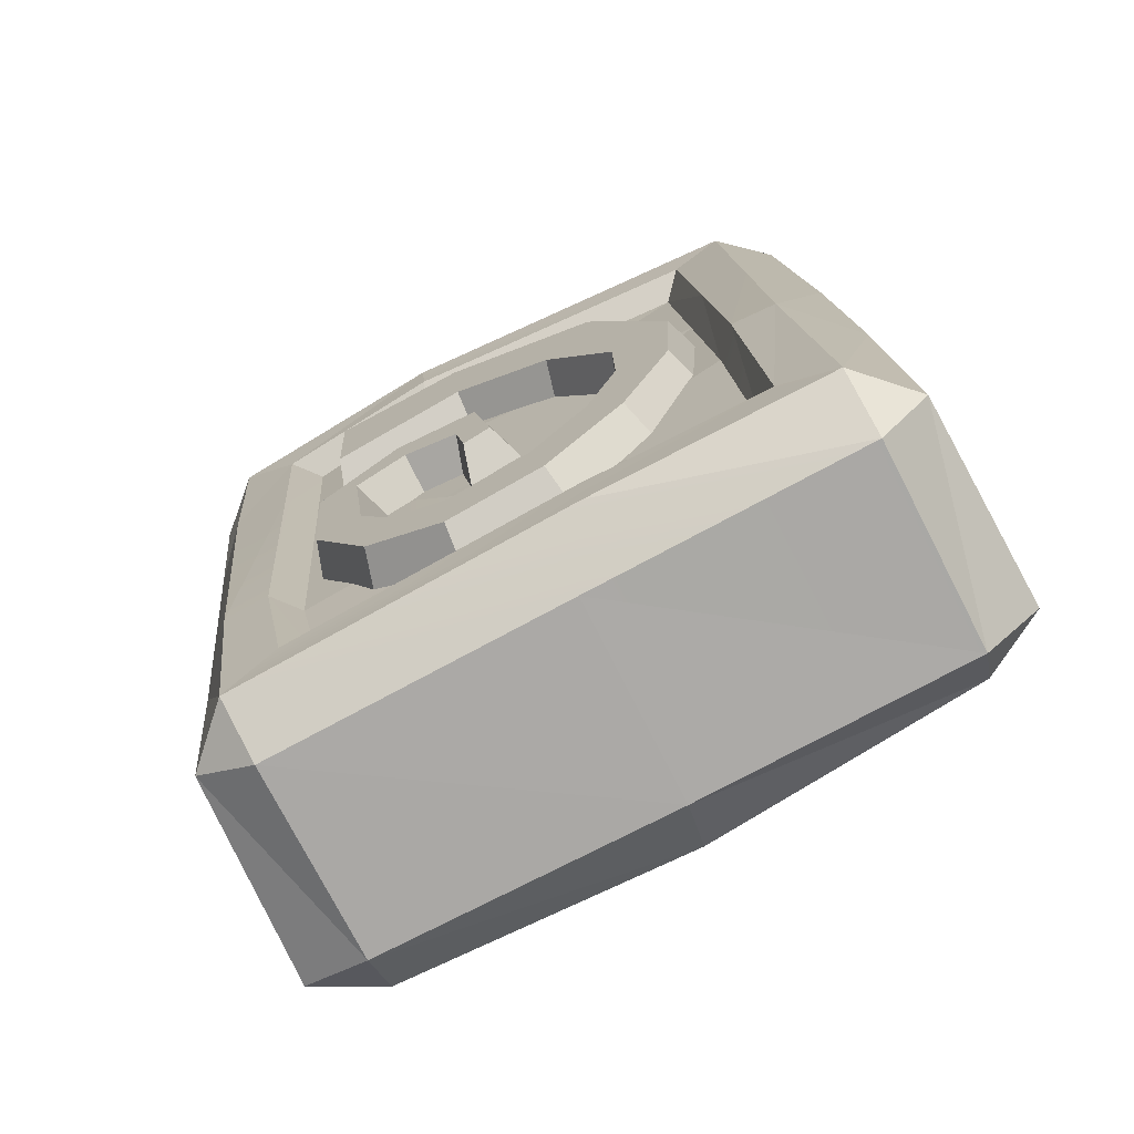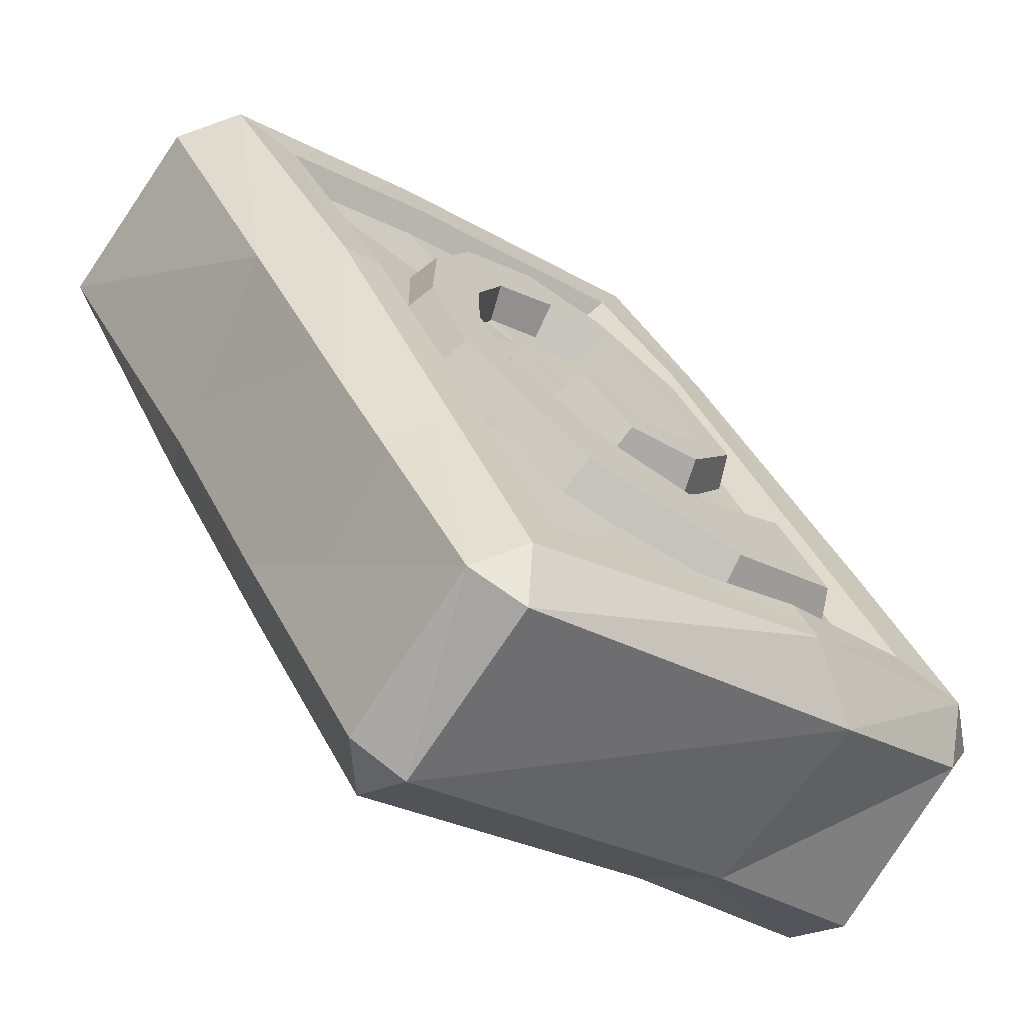
<metadata>
{"format":"obj","ext":"obj","renderer":"f3d","projection":"perspective","resolution":1024,"background":"white","views":[{"elev":38.6,"azim":-15.8,"up":"+Z"},{"elev":9.2,"azim":144.2,"up":"+Z"}]}
</metadata>
<code>
g trinketRune2
v -0.4041 -0.1803 0.1511
v -0.1028 -0.1152 0.2353
v -0.424 -0.3736 0.239
v -0.1028 -0.1152 0.2353
v -0.06892 -0.3726 0.3988
v -0.424 -0.3736 0.239
v -0.08955 0.2945 0.02808
v -0.2911 0.3187 -0.08084
v -0.08188 0.5312 -0.0916
v 0.19 -0.04237 0.3336
v -0.1028 -0.1152 0.2353
v 0.2458 0.2469 0.1856
v -0.1028 -0.1152 0.2353
v -0.08955 0.2945 0.02808
v 0.2458 0.2469 0.1856
v -0.4041 -0.1803 0.1511
v -0.2911 0.3187 -0.08084
v -0.2454 0.5204 -0.1745
v -0.08188 0.5312 -0.0916
v -0.2911 0.3187 -0.08084
v -0.06892 -0.3726 0.3988
v -0.1028 -0.1152 0.2353
v 0.1279 -0.3738 0.4756
v -0.1028 -0.1152 0.2353
v 0.19 -0.04237 0.3336
v 0.1279 -0.3738 0.4756
v 0.08993 0.4372 -0.4566
v 0.05862 0.1469 -0.3188
v 0.5546 0.4367 -0.2644
v 0.4925 0.08888 -0.1049
v 0.004869 -0.3517 -0.08211
v -0.3599 -0.403 -0.1958
v 0.4187 -0.2849 0.06346
v -0.2453 0.1847 -0.4788
v -0.3599 -0.403 -0.1958
v -0.4042 -0.6301 -0.07916
v -0.0185 -0.6462 0.06814
v 0.08993 0.4372 -0.4566
v -0.1965 0.4351 -0.5993
v -0.4367 -0.6561 0.000679
v -0.5329 -0.5337 0.2286
v -0.04876 -0.6703 0.165
v -0.5329 -0.5337 0.2286
v -0.1461 -0.5417 0.4015
v -0.04876 -0.6703 0.165
v 0.2111 -0.5472 0.5579
v 0.3111 -0.6736 0.3172
v -0.5401 -0.2045 0.05352
v -0.5967 -0.4797 0.1795
v -0.4381 -0.3692 -0.1543
v -0.5967 -0.4797 0.1795
v -0.5075 -0.6145 -0.06483
v -0.4381 -0.3692 -0.1543
v -0.04876 -0.6703 0.165
v -0.1461 -0.5417 0.4015
v 0.3111 -0.6736 0.3172
v -0.08273 0.6769 -0.2213
v -0.3066 0.6508 -0.3137
v 0.01142 0.5246 -0.4503
v -0.3066 0.6508 -0.3137
v -0.2101 0.5367 -0.5579
v 0.01142 0.5246 -0.4503
v -0.295 0.4701 -0.5593
v -0.3848 0.5947 -0.3135
v -0.3372 0.2227 -0.4399
v -0.4368 0.3269 -0.1905
v -0.5401 -0.2045 0.05352
v 0.4463 0.6635 0.006466
v -0.08273 0.6769 -0.2213
v 0.5367 0.5256 -0.2302
v -0.08273 0.6769 -0.2213
v 0.01142 0.5246 -0.4503
v 0.5367 0.5256 -0.2302
v -0.3599 -0.403 -0.1958
v -0.4042 -0.6301 -0.07916
v 0.004869 -0.3517 -0.08211
v 0.4187 -0.2849 0.06346
v 0.3392 -0.6288 0.2351
v 0.004869 -0.3517 -0.08211
v -0.0185 -0.6462 0.06814
v 0.3392 -0.6288 0.2351
v 0.4644 -0.1765 0.1172
v 0.401 -0.6139 0.3179
v 0.3628 -0.1206 0.3926
v 0.401 -0.6139 0.3179
v 0.293 -0.4805 0.5566
v 0.3628 -0.1206 0.3926
v 0.521 0.109 -0.01221
v 0.4644 -0.1765 0.1172
v 0.4247 0.2116 0.2352
v 0.3628 -0.1206 0.3926
v 0.488 0.5908 0.05245
v -0.5329 -0.5337 0.2286
v -0.4367 -0.6561 0.000679
v -0.5967 -0.4797 0.1795
v -0.4367 -0.6561 0.000679
v -0.5075 -0.6145 -0.06483
v -0.5967 -0.4797 0.1795
v -0.5329 -0.5337 0.2286
v -0.5556 -0.4475 0.2673
v -0.1461 -0.5417 0.4015
v -0.1145 -0.4472 0.4648
v 0.2111 -0.5472 0.5579
v -0.5967 -0.4797 0.1795
v -0.5401 -0.2045 0.05352
v -0.5556 -0.4475 0.2673
v -0.5401 -0.2045 0.05352
v -0.5028 -0.1513 0.1356
v -0.5556 -0.4475 0.2673
v -0.1145 -0.4472 0.4648
v 0.1979 -0.447 0.5913
v 0.2111 -0.5472 0.5579
v -0.3848 0.5947 -0.3135
v -0.3426 0.6231 -0.2308
v -0.4368 0.3269 -0.1905
v -0.3426 0.6231 -0.2308
v -0.4055 0.3443 -0.1011
v -0.4368 0.3269 -0.1905
v -0.5028 -0.1513 0.1356
v -0.5401 -0.2045 0.05352
v -0.3066 0.6508 -0.3137
v -0.08273 0.6769 -0.2213
v -0.3426 0.6231 -0.2308
v -0.08273 0.6769 -0.2213
v -0.0582 0.6384 -0.09691
v -0.3426 0.6231 -0.2308
v -0.3848 0.5947 -0.3135
v -0.295 0.4701 -0.5593
v -0.3066 0.6508 -0.3137
v -0.2101 0.5367 -0.5579
v -0.08273 0.6769 -0.2213
v 0.4463 0.6635 0.006466
v -0.0582 0.6384 -0.09691
v 0.4463 0.6635 0.006466
v 0.4049 0.6161 0.07708
v -0.0582 0.6384 -0.09691
v -0.295 0.4701 -0.5593
v -0.3372 0.2227 -0.4399
v -0.1965 0.4351 -0.5993
v -0.2453 0.1847 -0.4788
v -0.4381 -0.3692 -0.1543
v -0.2101 0.5367 -0.5579
v -0.1965 0.4351 -0.5993
v 0.01142 0.5246 -0.4503
v 0.08993 0.4372 -0.4566
v 0.01142 0.5246 -0.4503
v 0.08993 0.4372 -0.4566
v 0.5367 0.5256 -0.2302
v 0.5546 0.4367 -0.2644
v -0.5075 -0.6145 -0.06483
v -0.4042 -0.6301 -0.07916
v -0.4381 -0.3692 -0.1543
v -0.4042 -0.6301 -0.07916
v -0.3599 -0.403 -0.1958
v -0.4381 -0.3692 -0.1543
v -0.2453 0.1847 -0.4788
v -0.4042 -0.6301 -0.07916
v -0.4367 -0.6561 0.000679
v -0.0185 -0.6462 0.06814
v -0.4367 -0.6561 0.000679
v -0.04876 -0.6703 0.165
v -0.0185 -0.6462 0.06814
v -0.0185 -0.6462 0.06814
v -0.04876 -0.6703 0.165
v 0.3392 -0.6288 0.2351
v -0.04876 -0.6703 0.165
v 0.3111 -0.6736 0.3172
v 0.3392 -0.6288 0.2351
v 0.2111 -0.5472 0.5579
v 0.293 -0.4805 0.5566
v 0.3111 -0.6736 0.3172
v 0.293 -0.4805 0.5566
v 0.401 -0.6139 0.3179
v 0.3111 -0.6736 0.3172
v 0.293 -0.4805 0.5566
v 0.1979 -0.447 0.5913
v 0.3628 -0.1206 0.3926
v 0.1979 -0.447 0.5913
v 0.2632 -0.04144 0.4077
v 0.3628 -0.1206 0.3926
v 0.3628 -0.1206 0.3926
v 0.2632 -0.04144 0.4077
v 0.4247 0.2116 0.2352
v 0.2632 -0.04144 0.4077
v 0.3255 0.2476 0.2624
v 0.4247 0.2116 0.2352
v 0.488 0.5908 0.05245
v 0.4463 0.6635 0.006466
v 0.5367 0.5256 -0.2302
v 0.488 0.5908 0.05245
v 0.5367 0.5256 -0.2302
v 0.5842 0.4665 -0.1775
v 0.488 0.5908 0.05245
v 0.5546 0.4367 -0.2644
v 0.4925 0.08888 -0.1049
v 0.5842 0.4665 -0.1775
v 0.4925 0.08888 -0.1049
v 0.521 0.109 -0.01221
v 0.5842 0.4665 -0.1775
v 0.4644 -0.1765 0.1172
v 0.4644 -0.1765 0.1172
v 0.4187 -0.2849 0.06346
v 0.401 -0.6139 0.3179
v 0.4187 -0.2849 0.06346
v 0.3392 -0.6288 0.2351
v 0.401 -0.6139 0.3179
v -0.5967 -0.4797 0.1795
v -0.5556 -0.4475 0.2673
v -0.5329 -0.5337 0.2286
v -0.3848 0.5947 -0.3135
v -0.3066 0.6508 -0.3137
v -0.3426 0.6231 -0.2308
v -0.1965 0.4351 -0.5993
v -0.2101 0.5367 -0.5579
v -0.295 0.4701 -0.5593
v -0.5075 -0.6145 -0.06483
v -0.4367 -0.6561 0.000679
v -0.4042 -0.6301 -0.07916
v 0.1979 -0.447 0.5913
v 0.293 -0.4805 0.5566
v 0.2111 -0.5472 0.5579
v 0.4049 0.6161 0.07708
v 0.4463 0.6635 0.006466
v 0.488 0.5908 0.05245
v 0.5546 0.4367 -0.2644
v 0.5842 0.4665 -0.1775
v 0.5367 0.5256 -0.2302
v 0.3392 -0.6288 0.2351
v 0.3111 -0.6736 0.3172
v 0.401 -0.6139 0.3179
v -0.5556 -0.4475 0.2673
v -0.5028 -0.1513 0.1356
v -0.4713 -0.3786 0.266
v -0.5028 -0.1513 0.1356
v -0.4443 -0.151 0.1613
v -0.4713 -0.3786 0.266
v -0.3349 0.3358 -0.06571
v -0.5556 -0.4475 0.2673
v -0.1145 -0.4472 0.4648
v -0.1009 -0.3778 0.4328
v 0.1405 -0.3784 0.529
v 0.1979 -0.447 0.5913
v 0.2632 -0.04144 0.4077
v 0.2074 -0.02852 0.3776
v 0.3255 0.2476 0.2624
v 0.2074 -0.02852 0.3776
v 0.2633 0.2559 0.2316
v 0.3255 0.2476 0.2624
v 0.3209 0.5494 0.08087
v 0.4049 0.6161 0.07708
v 0.3209 0.5494 0.08087
v -0.0582 0.6384 -0.09691
v -0.07176 0.5693 -0.06439
v -0.3426 0.6231 -0.2308
v -0.0582 0.6384 -0.09691
v -0.2853 0.5562 -0.1685
v -0.0582 0.6384 -0.09691
v -0.07176 0.5693 -0.06439
v -0.2853 0.5562 -0.1685
v -0.3426 0.6231 -0.2308
v -0.2853 0.5562 -0.1685
v -0.4055 0.3443 -0.1011
v -0.2853 0.5562 -0.1685
v -0.3349 0.3358 -0.06571
v -0.4055 0.3443 -0.1011
v -0.5028 -0.1513 0.1356
v 0.1979 -0.447 0.5913
v 0.1405 -0.3784 0.529
v 0.2632 -0.04144 0.4077
v 0.1405 -0.3784 0.529
v 0.2074 -0.02852 0.3776
v 0.2632 -0.04144 0.4077
v -0.4713 -0.3786 0.266
v -0.4443 -0.151 0.1613
v -0.424 -0.3736 0.239
v -0.4443 -0.151 0.1613
v -0.4041 -0.1803 0.1511
v -0.424 -0.3736 0.239
v -0.4713 -0.3786 0.266
v -0.424 -0.3736 0.239
v -0.1009 -0.3778 0.4328
v -0.06892 -0.3726 0.3988
v 0.1279 -0.3738 0.4756
v 0.1405 -0.3784 0.529
v 0.2074 -0.02852 0.3776
v 0.19 -0.04237 0.3336
v 0.2633 0.2559 0.2316
v 0.1279 -0.3738 0.4756
v 0.19 -0.04237 0.3336
v 0.2458 0.2469 0.1856
v 0.2633 0.2559 0.2316
v 0.2971 0.5125 0.04975
v 0.3209 0.5494 0.08087
v 0.2971 0.5125 0.04975
v -0.07176 0.5693 -0.06439
v -0.08188 0.5312 -0.0916
v -0.2853 0.5562 -0.1685
v -0.07176 0.5693 -0.06439
v -0.2454 0.5204 -0.1745
v -0.07176 0.5693 -0.06439
v -0.08188 0.5312 -0.0916
v -0.2454 0.5204 -0.1745
v -0.2853 0.5562 -0.1685
v -0.2454 0.5204 -0.1745
v -0.3349 0.3358 -0.06571
v -0.2911 0.3187 -0.08084
v -0.4443 -0.151 0.1613
v -0.4041 -0.1803 0.1511
v 0.1405 -0.3784 0.529
v 0.1279 -0.3738 0.4756
v 0.2074 -0.02852 0.3776
v -0.0859 0.1937 0.1408
v -0.09537 0.06531 0.2061
v -0.1285 0.1251 0.1599
v -0.1357 0.05372 0.1954
v -0.1941 0.1541 0.1166
v -0.1921 0.213 0.08561
v -0.2699 0.1244 0.1008
v -0.3196 0.1364 0.07333
v -0.3597 -0.04757 0.1559
v -0.2985 -0.04257 0.1789
v -0.2746 -0.1315 0.237
v -0.3259 -0.1979 0.2513
v -0.2135 -0.1791 0.2884
v -0.2396 -0.2717 0.3275
v -0.1077 -0.2541 0.3735
v -0.1015 -0.1603 0.3255
v 0.02304 -0.1551 0.3751
v -0.003648 -0.08165 0.3241
v 0.1263 -0.01556 0.3431
v 0.06533 0.0191 0.2988
v 0.1755 0.14 0.2799
v 0.09343 0.1302 0.2506
v 0.04096 0.2766 0.1494
v 0.1306 0.3751 0.1339
v -0.06874 0.3616 0.05732
v -0.042 0.4936 -0.002743
v -0.2144 0.4845 -0.0704
v -0.2426 0.3299 0.001239
v -0.2523 0.3312 -0.003532
v -0.2531 0.328 -0.002133
v -0.0412 0.1816 0.08685
v -0.1278 0.08217 0.1041
v -0.05297 0.02204 0.1681
v -0.1363 -0.001928 0.146
v -0.1701 0.205 0.01993
v -0.1755 0.1032 0.07271
v -0.2288 0.0823 0.06155
v -0.3152 0.1179 0.005956
v -0.3583 -0.08039 0.09488
v -0.2544 -0.06723 0.1315
v -0.2329 -0.1474 0.1839
v -0.3225 -0.2397 0.196
v -0.1819 -0.1871 0.2268
v -0.2266 -0.3218 0.2808
v -0.07945 -0.3022 0.3321
v -0.08502 -0.1709 0.2588
v 0.05987 -0.1967 0.3338
v 0.004336 -0.09899 0.2576
v 0.1678 -0.05079 0.3004
v 0.06871 -0.004974 0.2339
v 0.2198 0.1133 0.2336
v 0.0944 0.09662 0.1899
v 0.04523 0.2338 0.09507
v 0.1727 0.3593 0.08093
v -0.05472 0.3112 0.01117
v -0.009991 0.4848 -0.06375
v -0.2076 0.4744 -0.1413
v -0.1408 0.2955 -0.01661
v -0.2482 0.31 -0.06961
v -0.257 0.2743 -0.05408
v -0.1363 -0.001928 0.146
v -0.1278 0.08217 0.1041
v -0.1357 0.05372 0.1954
v -0.1285 0.1251 0.1599
v -0.1363 -0.001928 0.146
v -0.1357 0.05372 0.1954
v -0.05297 0.02204 0.1681
v -0.09537 0.06531 0.2061
v -0.05297 0.02204 0.1681
v -0.09537 0.06531 0.2061
v -0.0412 0.1816 0.08685
v -0.0859 0.1937 0.1408
v -0.1755 0.1032 0.07271
v -0.2288 0.0823 0.06155
v -0.1941 0.1541 0.1166
v -0.2699 0.1244 0.1008
v -0.3152 0.1179 0.005956
v -0.1701 0.205 0.01993
v -0.3196 0.1364 0.07333
v -0.1921 0.213 0.08561
v -0.2544 -0.06723 0.1315
v -0.2985 -0.04257 0.1789
v -0.2288 0.0823 0.06155
v -0.2699 0.1244 0.1008
v -0.3152 0.1179 0.005956
v -0.3196 0.1364 0.07333
v -0.3583 -0.08039 0.09488
v -0.3597 -0.04757 0.1559
v -0.2329 -0.1474 0.1839
v -0.1819 -0.1871 0.2268
v -0.2746 -0.1315 0.237
v -0.2135 -0.1791 0.2884
v -0.2266 -0.3218 0.2808
v -0.3225 -0.2397 0.196
v -0.2396 -0.2717 0.3275
v -0.3259 -0.1979 0.2513
v 0.004336 -0.09899 0.2576
v -0.003648 -0.08165 0.3241
v -0.08502 -0.1709 0.2588
v -0.1015 -0.1603 0.3255
v -0.07945 -0.3022 0.3321
v -0.1077 -0.2541 0.3735
v 0.05987 -0.1967 0.3338
v 0.02304 -0.1551 0.3751
v 0.06871 -0.004974 0.2339
v 0.0944 0.09662 0.1899
v 0.06533 0.0191 0.2988
v 0.09343 0.1302 0.2506
v 0.2198 0.1133 0.2336
v 0.1678 -0.05079 0.3004
v 0.1755 0.14 0.2799
v 0.1263 -0.01556 0.3431
v 0.04523 0.2338 0.09507
v 0.04096 0.2766 0.1494
v 0.0944 0.09662 0.1899
v 0.09343 0.1302 0.2506
v 0.1755 0.14 0.2799
v 0.1306 0.3751 0.1339
v 0.2198 0.1133 0.2336
v 0.1727 0.3593 0.08093
v -0.06874 0.3616 0.05732
v 0.04096 0.2766 0.1494
v -0.05472 0.3112 0.01117
v 0.04523 0.2338 0.09507
v 0.1727 0.3593 0.08093
v 0.1306 0.3751 0.1339
v -0.009991 0.4848 -0.06375
v -0.042 0.4936 -0.002743
v -0.2531 0.328 -0.002133
v -0.2426 0.3299 0.001239
v -0.257 0.2743 -0.05408
v -0.1408 0.2955 -0.01661
v -0.06874 0.3616 0.05732
v -0.05472 0.3112 0.01117
v -0.2076 0.4744 -0.1413
v -0.009991 0.4848 -0.06375
v -0.2144 0.4845 -0.0704
v -0.042 0.4936 -0.002743
v -0.2076 0.4744 -0.1413
v -0.2144 0.4845 -0.0704
v -0.2482 0.31 -0.06961
v -0.2523 0.3312 -0.003532
v -0.2531 0.328 -0.002133
v -0.257 0.2743 -0.05408
v -0.1755 0.1032 0.07271
v -0.1941 0.1541 0.1166
v -0.1278 0.08217 0.1041
v -0.1285 0.1251 0.1599
v -0.0412 0.1816 0.08685
v -0.0859 0.1937 0.1408
v -0.1701 0.205 0.01993
v -0.1921 0.213 0.08561
v -0.2544 -0.06723 0.1315
v -0.2329 -0.1474 0.1839
v -0.2985 -0.04257 0.1789
v -0.2746 -0.1315 0.237
v -0.3225 -0.2397 0.196
v -0.3583 -0.08039 0.09488
v -0.3259 -0.1979 0.2513
v -0.3597 -0.04757 0.1559
v -0.08502 -0.1709 0.2588
v -0.1015 -0.1603 0.3255
v -0.1819 -0.1871 0.2268
v -0.2135 -0.1791 0.2884
v -0.2266 -0.3218 0.2808
v -0.2396 -0.2717 0.3275
v -0.07945 -0.3022 0.3321
v -0.1077 -0.2541 0.3735
v 0.004336 -0.09899 0.2576
v 0.06871 -0.004974 0.2339
v -0.003648 -0.08165 0.3241
v 0.06533 0.0191 0.2988
v 0.1678 -0.05079 0.3004
v 0.05987 -0.1967 0.3338
v 0.1263 -0.01556 0.3431
v 0.02304 -0.1551 0.3751
v 0.2458 0.2469 0.1856
v -0.08955 0.2945 0.02808
v 0.2971 0.5125 0.04975
v -0.08955 0.2945 0.02808
v -0.08188 0.5312 -0.0916
v 0.2971 0.5125 0.04975
v -0.5401 -0.2045 0.05352
v -0.4381 -0.3692 -0.1543
v -0.3372 0.2227 -0.4399
v 0.488 0.5908 0.05245
v 0.5842 0.4665 -0.1775
v 0.521 0.109 -0.01221
v 0.3255 0.2476 0.2624
v 0.4049 0.6161 0.07708
v 0.488 0.5908 0.05245
v 0.4925 0.08888 -0.1049
v 0.4187 -0.2849 0.06346
v 0.4644 -0.1765 0.1172
v 0.3209 0.5494 0.08087
v 0.4049 0.6161 0.07708
v 0.3255 0.2476 0.2624
v 0.2971 0.5125 0.04975
v 0.3209 0.5494 0.08087
v 0.2633 0.2559 0.2316
g trinketRune2_0
f 3 2 1
f 6 5 4
f 8 4 7
f 8 7 9
f 12 11 10
f 15 14 13
f 17 16 13
f 20 19 18
f 23 22 21
f 26 25 24
f 29 28 27
f 29 30 28
f 30 31 28
f 32 28 31
f 30 33 31
f 34 27 28
f 35 34 28
f 31 37 36
f 34 39 38
f 42 41 40
f 45 44 43
f 47 46 44
f 50 49 48
f 53 52 51
f 56 55 54
f 59 58 57
f 62 61 60
f 65 64 63
f 65 66 64
f 65 67 66
f 70 69 68
f 73 72 71
f 76 75 74
f 78 76 77
f 81 80 79
f 84 83 82
f 87 86 85
f 90 89 88
f 90 91 89
f 88 92 90
f 95 94 93
f 98 97 96
f 101 100 99
f 101 102 100
f 103 102 101
f 106 105 104
f 109 108 107
f 112 111 110
f 115 114 113
f 118 117 116
f 118 119 117
f 118 120 119
f 123 122 121
f 126 125 124
f 129 128 127
f 129 130 128
f 133 132 131
f 136 135 134
f 139 138 137
f 139 140 138
f 140 141 138
f 144 143 142
f 144 145 143
f 148 147 146
f 148 149 147
f 152 151 150
f 155 154 153
f 156 154 155
f 159 158 157
f 162 161 160
f 165 164 163
f 168 167 166
f 171 170 169
f 174 173 172
f 177 176 175
f 180 179 178
f 183 182 181
f 186 185 184
f 187 185 186
f 190 189 188
f 193 192 191
f 196 195 194
f 199 198 197
f 200 197 198
f 203 202 201
f 206 205 204
f 209 208 207
f 212 211 210
f 215 214 213
f 218 217 216
f 221 220 219
f 224 223 222
f 227 226 225
f 230 229 228
f 233 232 231
f 236 235 234
f 234 235 237
f 239 236 238
f 239 240 236
f 241 240 239
f 241 239 242
f 245 244 243
f 248 247 246
f 248 249 247
f 252 251 250
f 252 253 251
f 256 255 254
f 259 258 257
f 262 261 260
f 265 264 263
f 266 264 265
f 269 268 267
f 272 271 270
f 275 274 273
f 278 277 276
f 281 280 279
f 281 282 280
f 283 282 281
f 283 281 284
f 287 286 285
f 285 286 288
f 291 290 289
f 291 292 290
f 295 294 293
f 295 296 294
f 299 298 297
f 302 301 300
f 305 304 303
f 305 306 304
f 307 306 305
f 307 308 306
f 311 310 309
f 314 313 312
f 314 315 313
f 312 316 314
f 312 317 316
f 317 318 316
f 317 319 318
f 318 319 320
f 318 320 321
f 320 322 321
f 320 323 322
f 323 324 322
f 323 325 324
f 324 325 326
f 324 326 327
f 327 326 328
f 327 328 329
f 329 328 330
f 329 330 331
f 331 330 332
f 331 332 333
f 332 334 333
f 332 335 334
f 335 336 334
f 335 337 336
f 338 336 337
f 336 338 339
f 339 338 340
f 339 340 341
f 344 343 342
f 344 345 343
f 346 342 343
f 346 343 347
f 346 347 348
f 346 348 349
f 350 349 348
f 350 348 351
f 350 351 352
f 350 352 353
f 353 352 354
f 353 354 355
f 356 355 354
f 356 354 357
f 358 356 357
f 358 357 359
f 360 358 359
f 360 359 361
f 362 360 361
f 362 361 363
f 364 362 363
f 364 365 362
f 365 364 366
f 365 366 367
f 366 368 367
f 369 368 366
f 370 368 369
f 370 369 371
f 374 373 372
f 374 375 373
f 378 377 376
f 378 379 377
f 382 381 380
f 382 383 381
f 386 385 384
f 386 387 385
f 390 389 388
f 390 391 389
f 394 393 392
f 394 395 393
f 398 397 396
f 398 399 397
f 402 401 400
f 402 403 401
f 406 405 404
f 406 407 405
f 410 409 408
f 410 411 409
f 414 413 412
f 414 415 413
f 418 417 416
f 418 419 417
f 422 421 420
f 422 423 421
f 426 425 424
f 426 427 425
f 430 429 428
f 430 431 429
f 434 433 432
f 434 435 433
f 438 437 436
f 438 439 437
f 442 441 440
f 443 441 442
f 443 444 441
f 443 445 444
f 448 447 446
f 448 449 447
f 452 451 450
f 452 453 451
f 452 454 453
f 455 454 452
f 458 457 456
f 458 459 457
f 462 461 460
f 462 463 461
f 466 465 464
f 466 467 465
f 470 469 468
f 470 471 469
f 474 473 472
f 474 475 473
f 478 477 476
f 478 479 477
f 482 481 480
f 482 483 481
f 486 485 484
f 486 487 485
f 490 489 488
f 493 492 491
f 496 495 494
f 499 498 497
f 502 501 500
f 505 504 503
f 508 507 506
f 511 510 509

</code>
